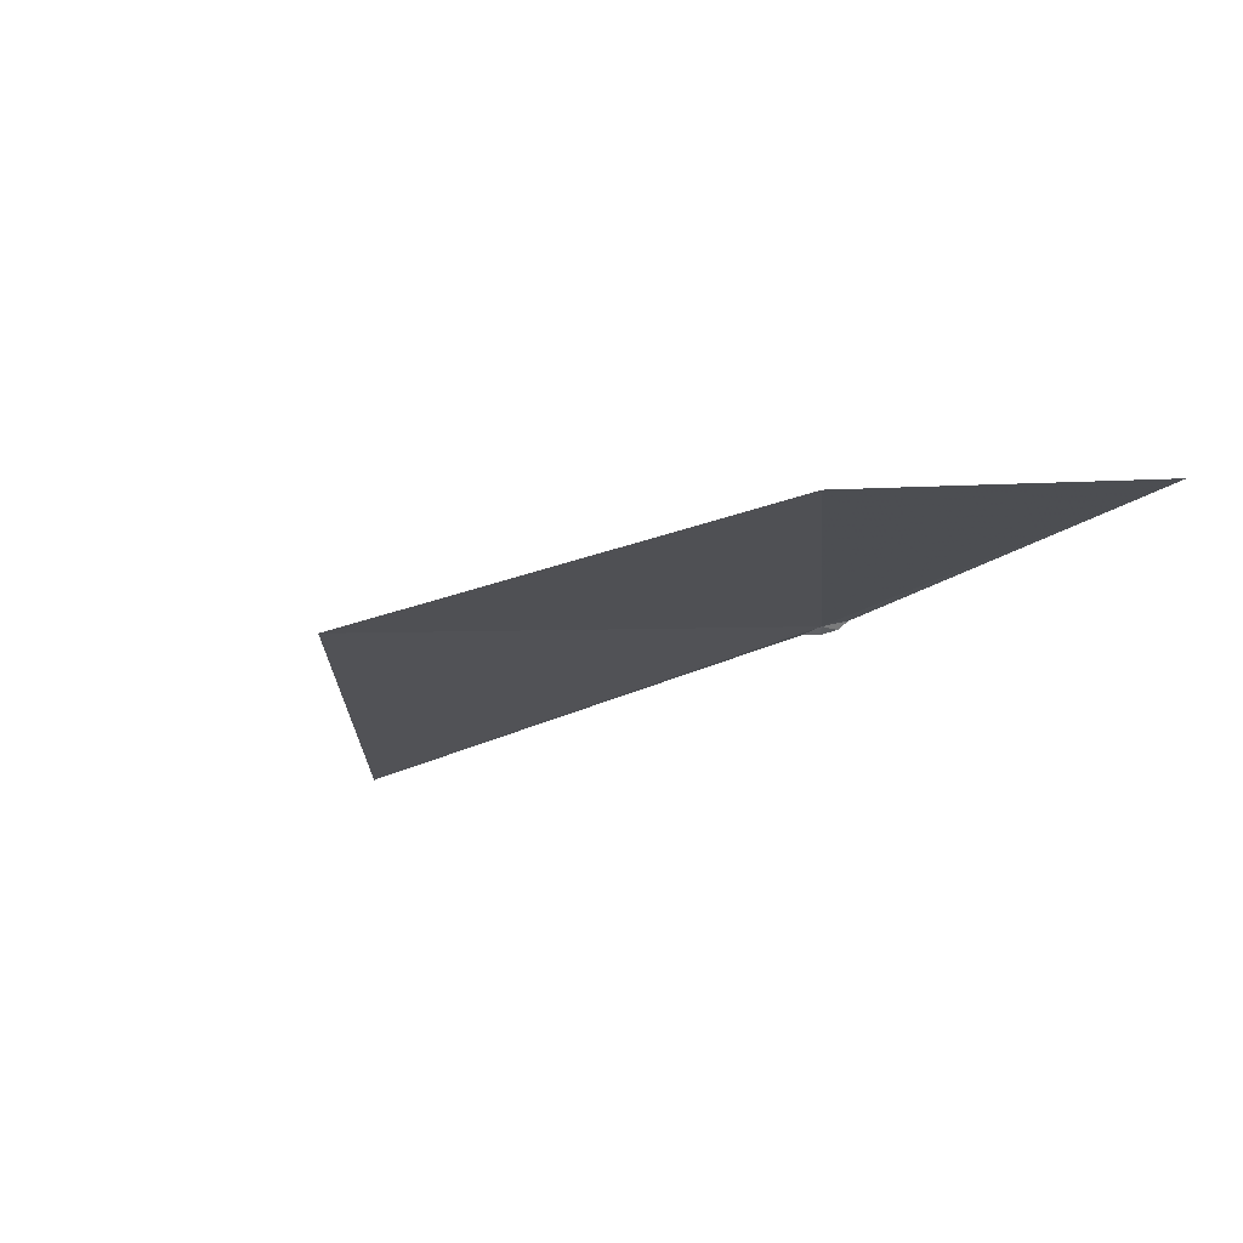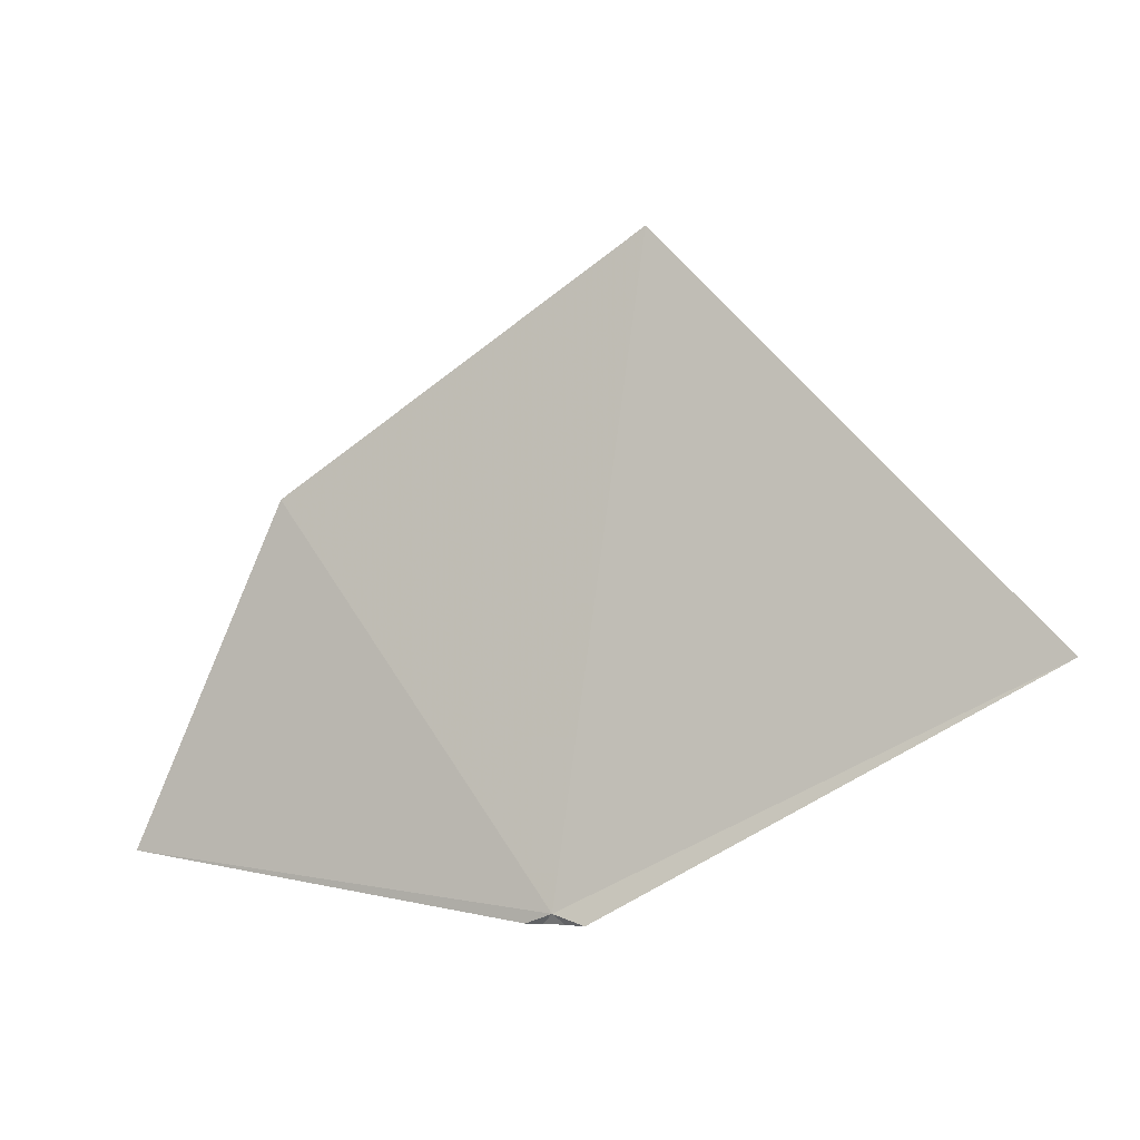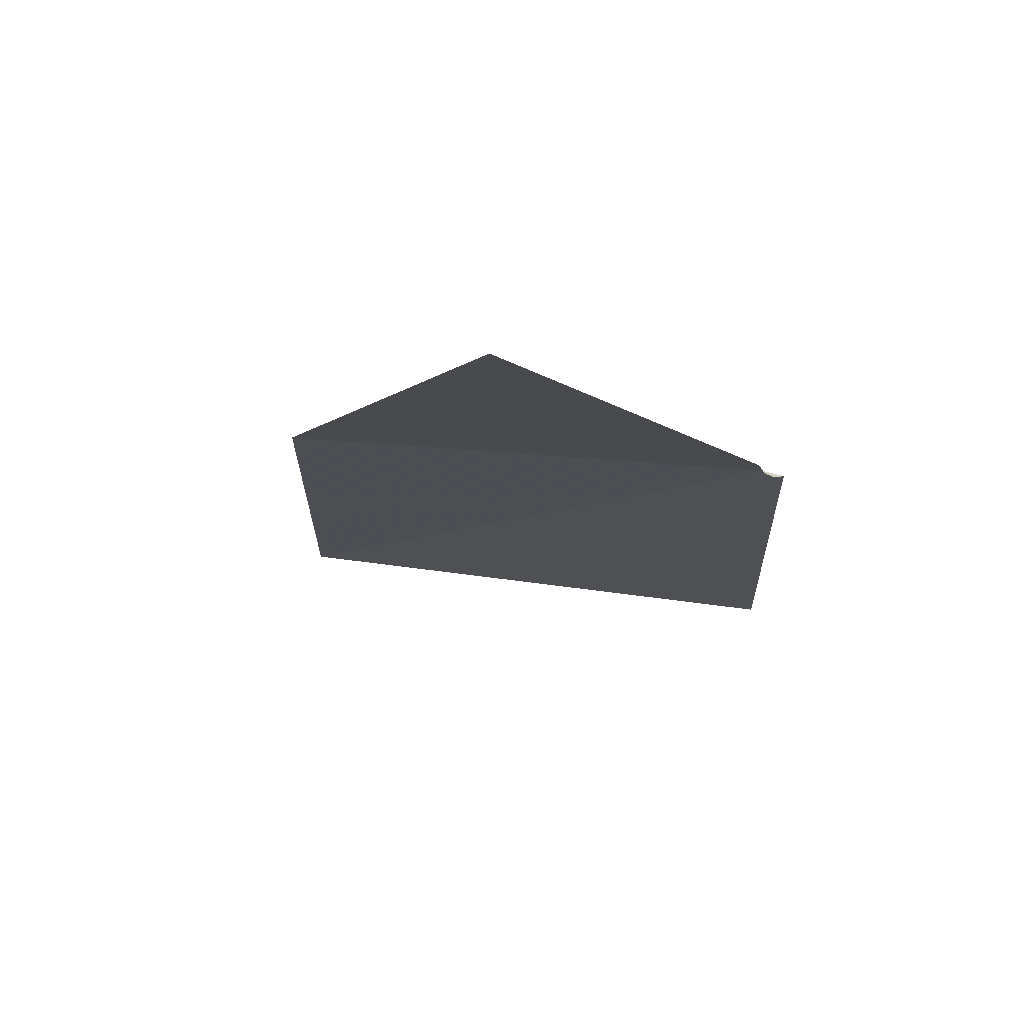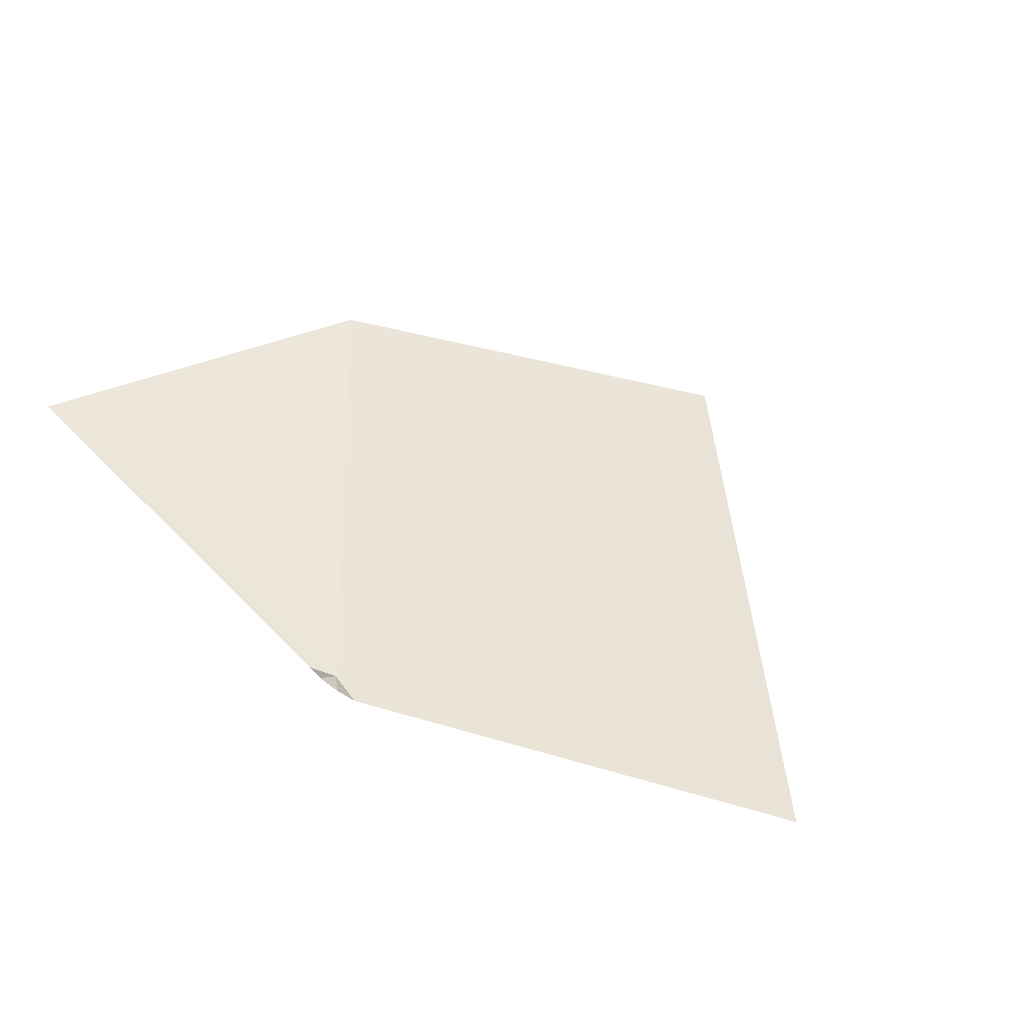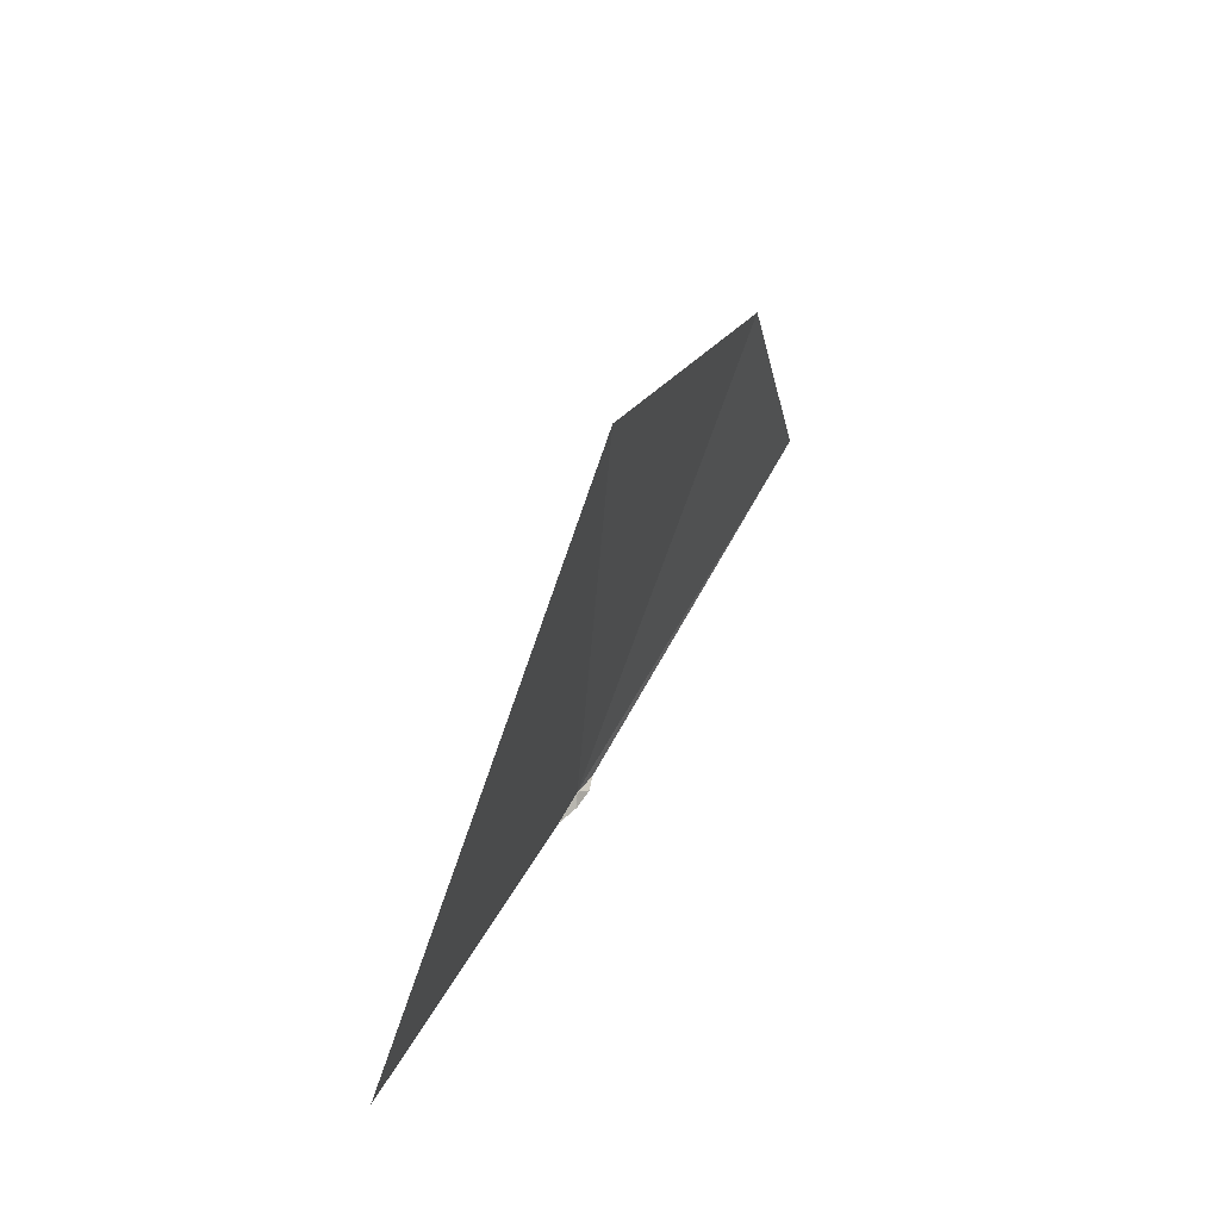
<metadata>
{"format":"obj","ext":"obj","renderer":"f3d","projection":"perspective","resolution":1024,"background":"white","views":[{"elev":-9.9,"azim":43.2,"up":"+Y"},{"elev":-3.5,"azim":-143.5,"up":"+Z"},{"elev":-3.0,"azim":122.8,"up":"+Y"},{"elev":50.7,"azim":-142.6,"up":"+Y"},{"elev":52.8,"azim":-52.2,"up":"+Z"}]}
</metadata>
<code>
v -5.513 14.6 4.599
v -5.462 14.61 4.581
v -4.672 14.74 4.682
v -6.332 14.33 5.018
v -5.603 14.46 5.766
v -5.489 14.6 4.581
v -5.531 14.59 4.581
v -4.946 14.66 5.314
v -5.576 14.6 4.581
f 1 4 5
f 1 2 6
f 1 6 7
f 1 8 3
f 1 7 9
f 1 5 8
f 1 3 2
f 1 9 4

</code>
